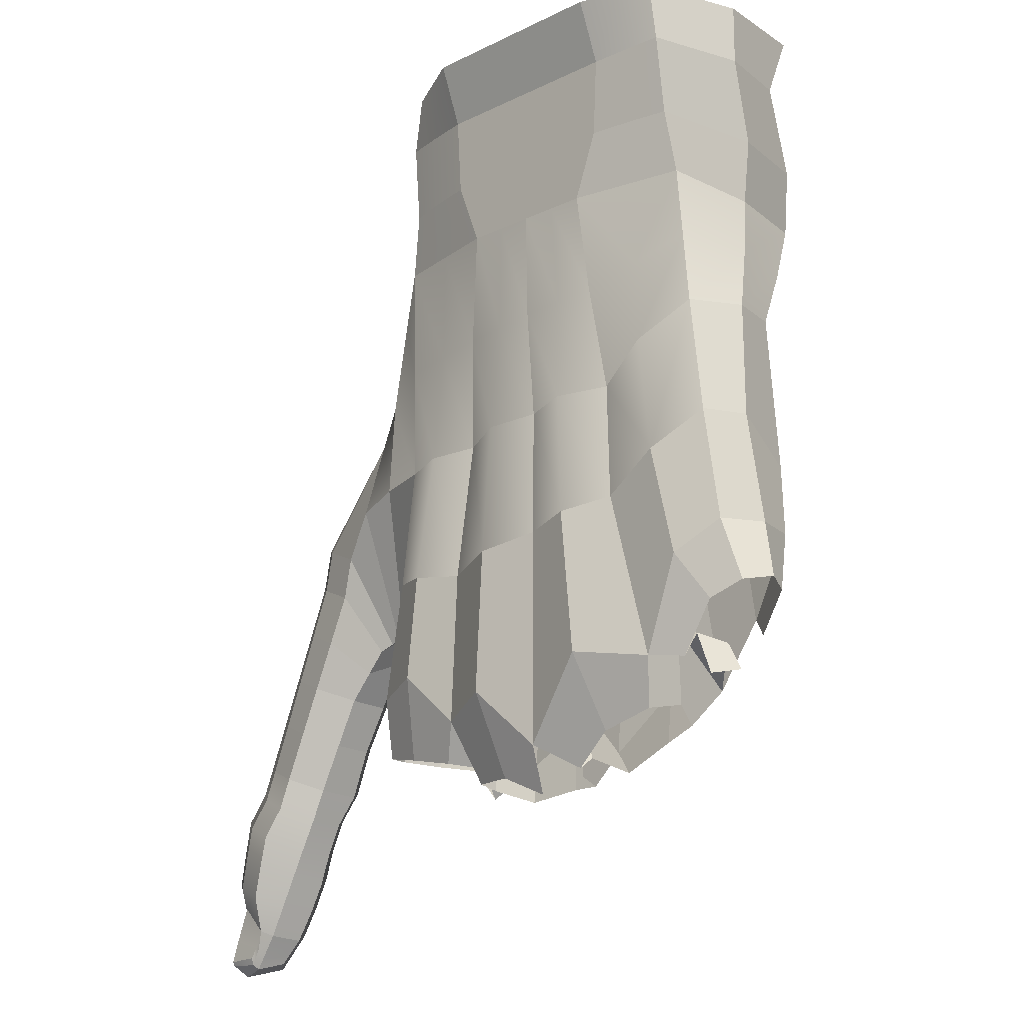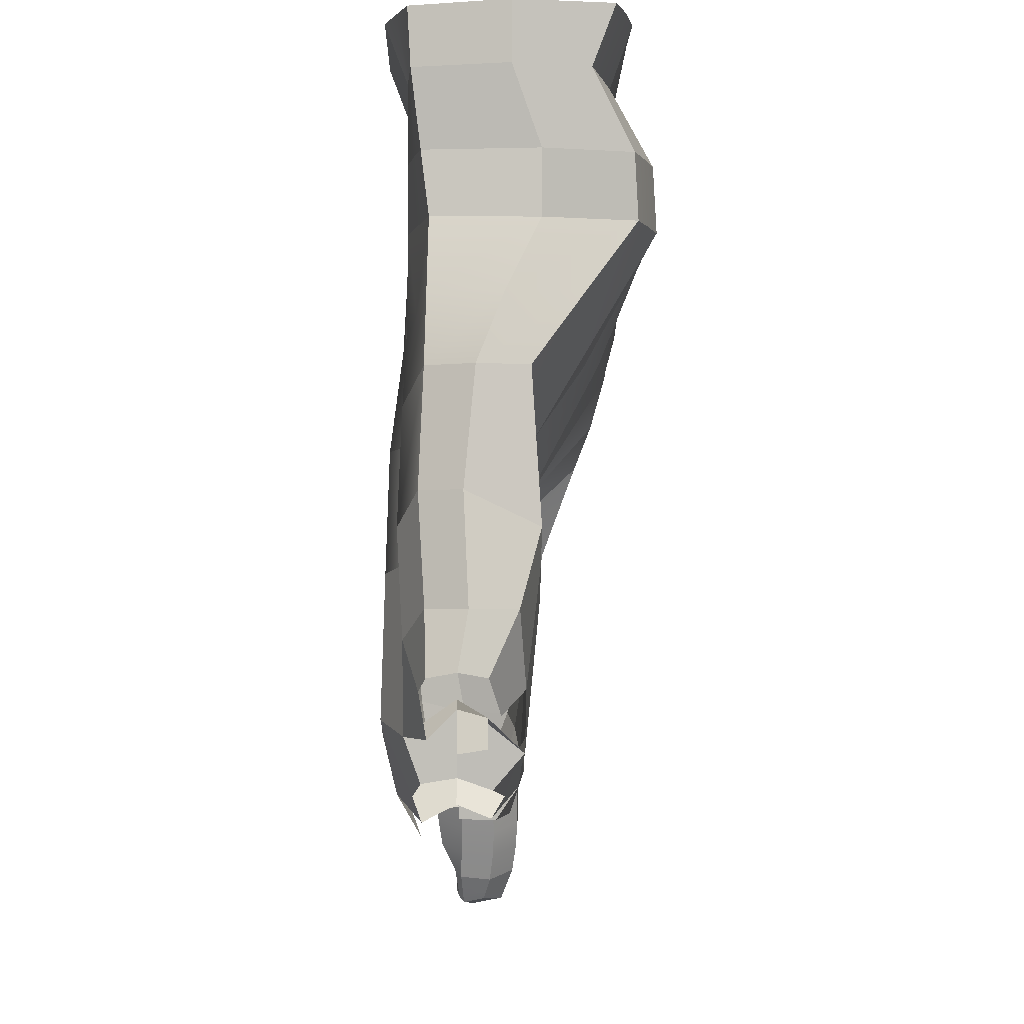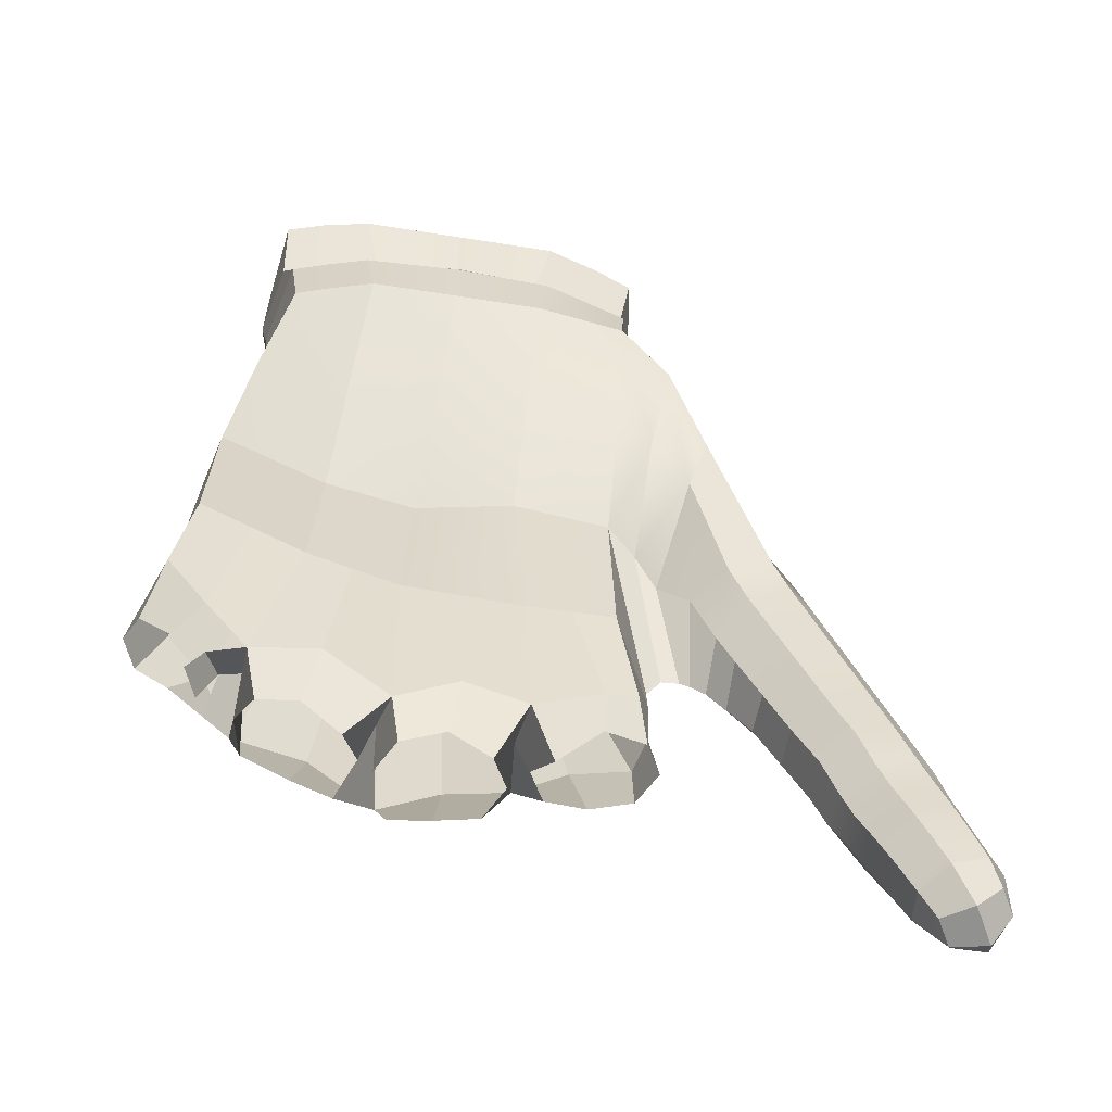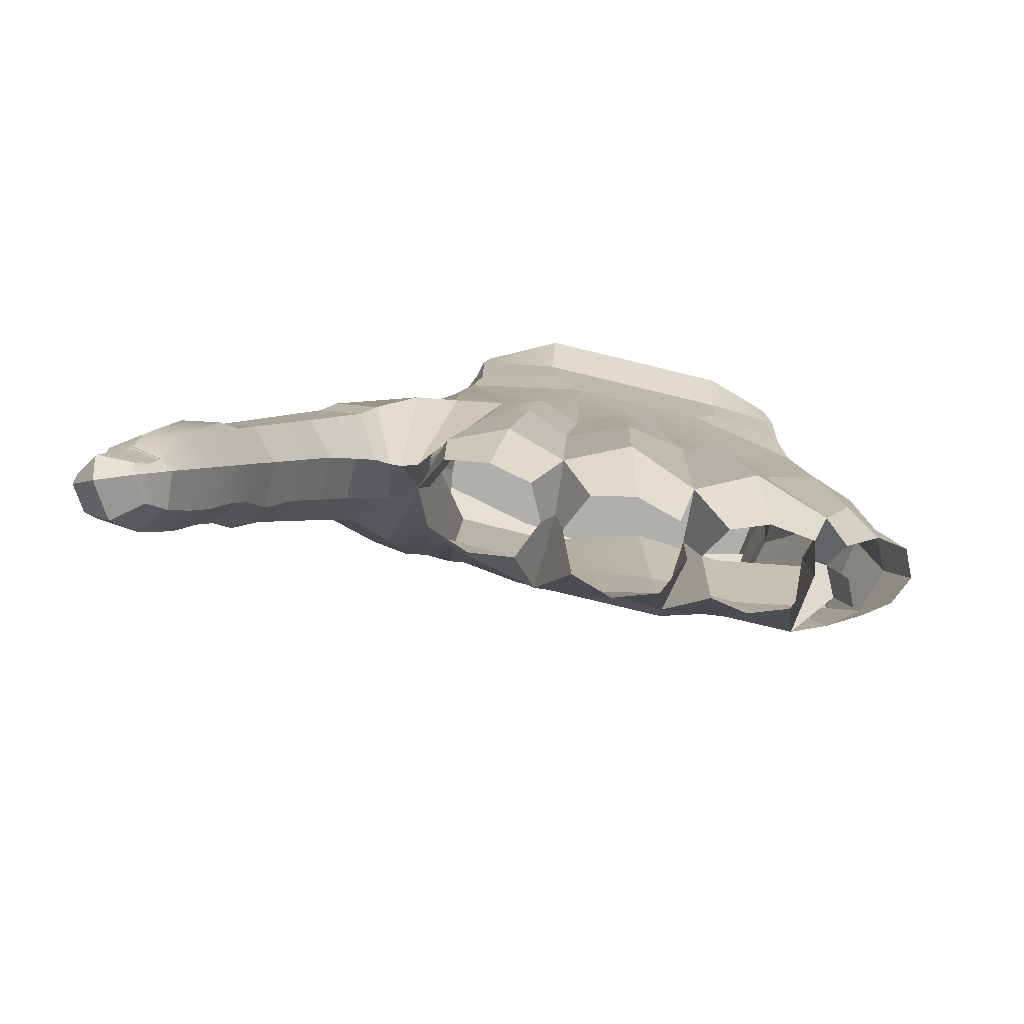
<metadata>
{"format":"obj","ext":"obj","renderer":"f3d","projection":"perspective","resolution":1024,"background":"white","views":[{"elev":-16.4,"azim":-135.0,"up":"+Z"},{"elev":-1.8,"azim":-91.6,"up":"+Z"},{"elev":-58.4,"azim":-9.4,"up":"+Z"},{"elev":-78.3,"azim":166.4,"up":"+Z"}]}
</metadata>
<code>
g default
v -0.1444 -0.02974 -0.1171
v -0.2487 -0.02953 0.03011
v -0.3529 -0.01257 0.2075
v -0.3845 0.09794 0.2075
v -0.3364 0.1927 0.2075
v -0.2425 0.2417 0.1375
v -0.1615 0.2409 -0.07864
v -0.1462 0.122 0.003618
v -0.2721 0.05548 -0.09876
v -0.2403 0.1221 -0.1121
v -0.3905 0.1894 0.06029
v -0.4228 0.122 0.07333
v -0.3905 0.05465 0.06029
v -0.3126 0.02674 -0.02417
v -0.2346 0.05465 -0.03279
v -0.2023 0.122 -0.01572
v -0.2239 0.1894 -0.08193
v -0.3126 0.2061 0.0288
v 0.461 -0.04649 -0.2083
v 0.3157 -0.03595 -0.1426
v 0.1704 -0.02542 -0.2182
v 0.15 0.1191 -0.1255
v 0.1704 0.2619 -0.2361
v 0.3157 0.3014 -0.09835
v 0.461 0.2409 -0.1401
v 0.449 0.1129 -0.135
v 0.3948 0.02811 -0.3157
v 0.2947 -0.008405 -0.2929
v 0.1945 0.02811 -0.3001
v 0.153 0.1162 -0.2929
v 0.1945 0.2044 -0.3397
v 0.2947 0.2262 -0.2929
v 0.3948 0.2044 -0.2929
v 0.4363 0.1162 -0.2929
v -0.2256 -0.1765 1.406
v 0.6632 -0.1831 1.408
v -0.2076 0.226 1.406
v 0.6555 0.1986 1.408
v -0.226 0.1847 1.071
v 0.6774 0.1775 1.071
v -0.1757 -0.2829 1.071
v 0.637 -0.3124 1.071
v -0.265 0.1951 0.7374
v 0.6043 0.235 0.5039
v 0.6318 -0.07877 0.5039
v -0.2961 -0.03914 0.7374
v 0.7253 0.2091 -0.04625
v 0.7008 -0.01257 -0.07459
v 0.6436 0.2358 0.2263
v -0.3073 0.2073 0.4632
v -0.3086 -0.06144 0.384
v 0.6473 -0.06144 0.1471
v -0.2321 -0.2302 1.546
v 0.6841 -0.2101 1.549
v 0.6384 0.1952 1.549
v -0.1952 0.2338 1.546
v 0.4459 -0.06728 0.1338
v 0.4066 -0.08576 0.5302
v 0.422 -0.3402 1.071
v 0.4256 -0.2372 1.408
v 0.4588 -0.282 1.548
v 0.4588 0.2883 1.548
v 0.4588 0.235 1.408
v 0.3864 0.235 1.071
v 0.4066 0.2253 0.5302
v 0.4459 0.2376 0.213
v 0.163 -0.04621 0.1809
v 0.1798 -0.02542 0.5569
v 0.2158 -0.3402 1.071
v 0.2182 -0.2553 1.407
v 0.2182 -0.282 1.548
v 0.2182 0.2883 1.548
v 0.2182 0.235 1.407
v 0.2158 0.235 1.071
v 0.1798 0.2463 0.5569
v 0.163 0.2671 0.2601
v -0.05338 -0.06728 0.2281
v -0.03488 -0.04649 0.5776
v 0.009534 -0.3402 1.071
v 0.01088 -0.2319 1.407
v -0.0223 -0.282 1.547
v -0.0223 0.2883 1.547
v -0.0223 0.235 1.407
v 0.04517 0.235 1.071
v -0.03488 0.2253 0.5776
v -0.05338 0.2376 0.3073
v 0.7403 0.09794 -0.07459
v -0.3499 0.109 0.4632
v -0.3259 0.0824 0.7374
v -0.226 -0.06436 1.071
v -0.2628 0.003041 1.406
v -0.2628 0.003133 1.546
v -0.0223 0.003133 1.547
v 0.2182 0.003133 1.548
v 0.4588 0.003133 1.548
v 0.7189 0.003133 1.549
v 0.7189 -0.06436 1.408
v 0.6774 -0.06436 1.071
v 0.7504 0.1339 0.15
v 0.752 0.1294 0.09319
v 0.7443 0.1416 0.9519
v 0.7638 -0.06436 0.9303
v 0.7772 0.09794 0.1533
v 0.7179 0.2179 0.4879
v 0.7505 -0.2951 0.9063
v 0.7003 -0.03914 0.4523
v 0.8571 0.02487 0.805
v 0.8571 -0.09471 0.787
v 0.8173 0.08724 0.1418
v 0.8178 0.2074 0.4535
v 0.8445 -0.2334 0.6936
v 0.756 -0.002858 0.3862
v 0.6961 -0.06436 1.223
v 0.6523 0.187 1.223
v 0.4466 0.235 1.222
v 0.2169 0.235 1.222
v -0.01284 0.235 1.222
v -0.2087 0.2033 1.222
v -0.2426 -0.06436 1.222
v -0.1949 -0.2732 1.222
v -0.01284 -0.3297 1.222
v 0.2169 -0.3402 1.222
v 0.4466 -0.3321 1.222
v 0.6488 -0.274 1.223
v 0.8065 -0.1925 0.5648
v 0.8065 0.1583 0.6369
v 1.008 -0.1161 0.3808
v 0.9024 -0.1114 0.3376
v 0.8269 -0.02998 0.3107
v 0.8416 0.08717 0.1346
v 0.908 0.1763 0.3547
v 1.007 0.155 0.3943
v 1.089 0.09019 0.4247
v 1.085 -0.03467 0.4164
v 1.048 -0.1048 0.2913
v 0.9424 -0.1001 0.2481
v 0.8833 -0.01868 0.1872
v 0.8779 0.09185 0.1205
v 0.9397 0.1667 0.2608
v 1.039 0.1454 0.3004
v 1.121 0.08053 0.3308
v 1.122 -0.03 0.3256
v 1.248 -0.0693 -0.1568
v 1.153 -0.07525 -0.1962
v 1.087 -0.005949 -0.2196
v 1.09 0.09801 -0.2132
v 1.153 0.1603 -0.1841
v 1.237 0.1387 -0.1506
v 1.309 0.08601 -0.1238
v 1.311 -0.007022 -0.1278
v 1.279 -0.06172 -0.2288
v 1.189 -0.05675 -0.2659
v 1.123 0.01255 -0.2892
v 1.12 0.1018 -0.286
v 1.182 0.1625 -0.2573
v 1.266 0.1409 -0.2238
v 1.338 0.08826 -0.1969
v 1.341 -0.003278 -0.2006
v 1.31 -0.05671 -0.3014
v 1.219 -0.05174 -0.3384
v 1.153 0.01756 -0.3617
v 1.158 0.1014 -0.3554
v 1.217 0.1792 -0.3273
v 1.301 0.1576 -0.2938
v 1.373 0.1049 -0.2669
v 1.365 0.002946 -0.2754
v 1.4 -0.04354 -0.5244
v 1.318 -0.04254 -0.5582
v 1.261 0.0228 -0.5784
v 1.269 0.1038 -0.5709
v 1.299 0.1198 -0.5577
v 1.368 0.1171 -0.4905
v 1.439 0.05343 -0.5038
v 1.452 0.01664 -0.5
v 1.301 0.0392 -0.6365
v 1.334 0.09548 -0.6515
v 1.343 0.1059 -0.6407
v 1.366 -0.01189 -0.6439
v 1.412 0.06771 -0.6651
v 1.42 0.1067 -0.6389
v 1.426 -0.02024 -0.5882
v 1.459 0.03604 -0.6032
v 1.455 0.04979 -0.6019
v 1.187 0.1403 -0.03788
v 1.099 0.1619 -0.07292
v 1.034 0.09647 -0.1033
v 1.035 -0.00094 -0.1076
v 1.103 -0.07328 -0.08338
v 1.198 -0.07818 -0.0448
v 1.264 -0.01277 -0.01445
v 1.262 0.08464 -0.01012
v 1.138 0.142 0.07488
v 1.046 0.1635 0.03831
v 0.9778 0.09493 0.006657
v 0.9793 -0.006853 0.002022
v 1.05 -0.08224 0.02712
v 1.148 -0.08707 0.06724
v 1.216 -0.01851 0.09889
v 1.215 0.08327 0.1035
v 1.088 0.1437 0.1876
v 0.993 0.1651 0.1495
v 0.9218 0.09339 0.07047
v 0.9231 -0.01277 0.1116
v 0.9961 -0.09119 0.1376
v 1.098 -0.09595 0.1793
v 1.169 -0.02425 0.2122
v 1.168 0.0819 0.2172
v 1.358 0.1389 -0.4456
v 1.279 0.1579 -0.477
v 1.232 0.103 -0.4991
v 1.223 0.01521 -0.5074
v 1.283 -0.05144 -0.4862
v 1.368 -0.05377 -0.4513
v 1.423 0.01208 -0.4252
v 1.424 0.08889 -0.4209
v 1.33 0.1489 -0.3696
v 1.248 0.1691 -0.402
v 1.195 0.1022 -0.4273
v 1.187 0.01255 -0.4354
v 1.249 -0.05543 -0.4131
v 1.337 -0.05908 -0.3771
v 1.394 0.00751 -0.3503
v 1.399 0.09752 -0.3438
v 1.452 0.04745 -0.5501
v 1.457 0.02993 -0.5707
v 1.418 -0.02759 -0.5681
v 1.351 -0.02155 -0.6169
v 1.288 0.03403 -0.6182
v 1.313 0.09812 -0.6261
v 1.315 0.1129 -0.6033
v 1.323 0.1154 -0.5999
v 1.451 0.05396 -0.5505
v 1.455 0.05372 -0.5948
v 1.297 0.1155 -0.5586
v 1.366 0.1131 -0.4913
v 1.437 0.04913 -0.5047
v 1.446 0.0574 -0.552
v 1.34 0.114 -0.6239
v 1.4 0.1138 -0.5774
v 1.419 0.1132 -0.6288
v 1.453 0.05974 -0.5805
v 0.7163 0.2033 0.7064
v 0.6408 0.2063 0.7872
v 0.3965 0.238 0.8003
v 0.1978 0.2485 0.8137
v 0.005096 0.238 0.8241
v -0.2455 0.19 0.9041
v -0.2862 0.0169 0.9041
v -0.2414 -0.1608 0.9041
v -0.0127 -0.1932 0.8241
v 0.1978 -0.1826 0.7797
v 0.4143 -0.2302 0.8003
v 0.6344 -0.2603 0.7872
v 0.7133 -0.2295 0.6674
v 0.6273 -0.02953 -0.1073
v 0.5466 -0.06437 0.1405
v 0.5192 -0.08226 0.517
v 0.5243 -0.2452 0.7938
v 0.5295 -0.3263 1.071
v 0.5477 -0.303 1.223
v 0.5444 -0.2101 1.408
v 0.579 -0.2475 1.548
v 0.5888 0.003133 1.548
v 0.5486 0.2418 1.548
v 0.5666 0.2168 1.408
v 0.5613 0.211 1.223
v 0.5319 0.2063 1.071
v 0.5187 0.2221 0.7938
v 0.5055 0.2639 0.517
v 0.5466 0.2772 0.2197
v 0.5932 0.2619 -0.0173
v 0.3044 -0.05675 0.1574
v 0.2932 -0.05559 0.5436
v 0.306 -0.2064 0.79
v 0.3189 -0.3402 1.071
v 0.3317 -0.3362 1.222
v 0.3219 -0.2462 1.407
v 0.3385 -0.282 1.548
v 0.3385 0.003133 1.548
v 0.3385 0.2883 1.548
v 0.3385 0.235 1.407
v 0.3317 0.235 1.222
v 0.3011 0.235 1.071
v 0.2971 0.2432 0.807
v 0.2932 0.2773 0.5436
v 0.3044 0.2929 0.2366
v 0.01297 -0.03595 -0.09324
v 0.05481 -0.05675 0.2045
v 0.07247 -0.03595 0.5673
v 0.09254 -0.1879 0.8019
v 0.1127 -0.3402 1.071
v 0.102 -0.335 1.222
v 0.1146 -0.2436 1.407
v 0.09796 -0.282 1.547
v 0.09796 0.003133 1.547
v 0.09796 0.2883 1.547
v 0.09796 0.235 1.407
v 0.102 0.235 1.222
v 0.1305 0.235 1.071
v 0.1014 0.2432 0.8189
v 0.07247 0.2773 0.5673
v 0.05481 0.2869 0.2837
v 0.01297 0.2965 -0.05156
v -0.181 -0.06437 0.306
v -0.1655 -0.04282 0.6575
v -0.1271 -0.177 0.8641
v -0.08852 -0.3116 1.071
v -0.1102 -0.3015 1.222
v -0.1112 -0.2042 1.406
v -0.1336 -0.2604 1.547
v -0.1426 0.003133 1.547
v -0.1104 0.261 1.547
v -0.129 0.2305 1.406
v -0.1216 0.2192 1.222
v -0.09042 0.2099 1.071
v -0.1202 0.214 0.8641
v -0.1499 0.2439 0.6575
v -0.1917 0.2552 0.3852
v 0.5247 0.1885 -0.2256
v 0.4834 0.1096 -0.2331
v 0.5247 0.03067 -0.2938
v 0.6244 -0.002003 -0.2075
v 0.7241 0.03067 -0.1893
v 0.7654 0.1096 -0.1818
v 0.7241 0.1885 -0.1893
v 0.6244 0.2079 -0.2075
v -0.1297 0.2029 -0.1858
v -0.1525 0.1219 -0.1708
v -0.1129 0.04107 -0.2017
v -0.01722 0.01241 -0.224
v 0.07846 0.04107 -0.2846
v 0.1181 0.1219 -0.2555
v 0.07846 0.2028 -0.2931
v -0.01722 0.2228 -0.224
g pCylinder9
f 2 3 13 14
f 3 4 12 13
f 4 5 11 12
f 5 6 18 11
f 6 7 17 18
f 7 8 16 17
f 8 1 15 16
f 16 15 9 10
f 19 20 28 27
f 20 21 29 28
f 21 22 30 29
f 23 24 32 31
f 24 25 33 32
f 25 26 34 33
f 26 19 27 34
f 92 311 312 56
f 37 313 314 118
f 120 308 309 35
f 97 113 114 38
f 119 91 37 118
f 39 315 316 247
f 307 41 249 306
f 90 39 247 248
f 43 317 318 50
f 44 99 100 49
f 305 46 51 304
f 89 43 50 88
f 50 318 6 5
f 88 50 5 4
f 304 51 3 2
f 49 100 87 47
f 35 309 310 53
f 97 38 55 96
f 313 37 56 312
f 37 91 92 56
f 256 57 19 255
f 257 58 57 256
f 259 59 252 258
f 60 123 260 261
f 61 60 261 262
f 62 95 263 264
f 265 63 62 264
f 115 63 265 266
f 244 64 267 268
f 66 65 269 270
f 25 66 270 271
f 272 67 21 20
f 273 68 67 272
f 275 69 251 274
f 70 122 276 277
f 71 70 277 278
f 72 94 279 280
f 281 73 72 280
f 116 73 281 282
f 245 74 283 284
f 76 75 285 286
f 23 76 286 24
f 288 77 1 287
f 289 78 77 288
f 291 79 250 290
f 80 121 292 293
f 81 80 293 294
f 82 93 295 296
f 297 83 82 296
f 117 83 297 298
f 246 84 299 300
f 86 85 301 302
f 7 86 302 303
f 51 88 4 3
f 46 89 88 51
f 41 90 248 249
f 120 35 91 119
f 92 91 35 53
f 53 310 311 92
f 295 93 81 294
f 279 94 71 278
f 263 95 61 262
f 36 97 96 54
f 36 124 113 97
f 100 99 45 52
f 87 100 52 48
f 40 98 102 101
f 99 44 104 103
f 243 40 101 242
f 98 42 105 102
f 42 253 254 105
f 45 99 103 106
f 101 102 108 107
f 103 104 110 109
f 242 101 107 126
f 102 105 111 108
f 105 254 125 111
f 106 103 109 112
f 113 98 40 114
f 64 115 266 267
f 74 116 282 283
f 84 117 298 299
f 118 314 315 39
f 90 119 118 39
f 41 120 119 90
f 41 307 308 120
f 292 121 79 291
f 276 122 69 275
f 260 123 59 259
f 113 124 42 98
f 111 125 128 127
f 125 112 129 128
f 112 109 130 129
f 109 110 131 130
f 110 126 132 131
f 126 107 133 132
f 107 108 134 133
f 108 111 127 134
f 127 128 136 135
f 128 129 137 136
f 129 130 138 137
f 130 131 139 138
f 131 132 140 139
f 132 133 141 140
f 133 134 142 141
f 134 127 135 142
f 135 136 204 205
f 136 137 203 204
f 137 138 202 203
f 138 139 201 202
f 139 140 200 201
f 140 141 207 200
f 141 142 206 207
f 142 135 205 206
f 143 144 152 151
f 144 145 153 152
f 145 146 154 153
f 146 147 155 154
f 147 148 156 155
f 148 149 157 156
f 149 150 158 157
f 150 143 151 158
f 151 152 160 159
f 152 153 161 160
f 153 154 162 161
f 154 155 163 162
f 155 156 164 163
f 156 157 165 164
f 157 158 166 165
f 158 151 159 166
f 159 160 220 221
f 160 161 219 220
f 161 162 218 219
f 162 163 217 218
f 163 164 216 217
f 164 165 223 216
f 165 166 222 223
f 166 159 221 222
f 175 176 179 178
f 176 177 180 179
f 238 231 239 240
f 228 175 178 227
f 178 179 182 181
f 179 180 183 182
f 240 239 237 241
f 227 178 181 226
f 177 176 229 230
f 175 228 229 176
f 225 182 183 224
f 225 226 181 182
f 185 184 148 147
f 186 185 147 146
f 187 186 146 145
f 188 187 145 144
f 189 188 144 143
f 190 189 143 150
f 191 190 150 149
f 184 191 149 148
f 193 192 184 185
f 194 193 185 186
f 195 194 186 187
f 196 195 187 188
f 197 196 188 189
f 198 197 189 190
f 199 198 190 191
f 192 199 191 184
f 201 200 192 193
f 202 201 193 194
f 203 202 194 195
f 204 203 195 196
f 205 204 196 197
f 206 205 197 198
f 207 206 198 199
f 200 207 199 192
f 209 208 172 171
f 210 209 171 170
f 211 210 170 169
f 212 211 169 168
f 213 212 168 167
f 214 213 167 174
f 215 214 174 173
f 208 215 173 172
f 217 216 208 209
f 218 217 209 210
f 219 218 210 211
f 220 219 211 212
f 221 220 212 213
f 222 221 213 214
f 223 222 214 215
f 216 223 215 208
f 174 225 224 173
f 174 167 226 225
f 168 227 226 167
f 169 228 227 168
f 229 228 169 170
f 230 229 170 171
f 239 231 234 235
f 237 239 235 236
f 177 230 231
f 224 183 233 232
f 183 180 233
f 230 171 234 231
f 171 172 235 234
f 172 173 236 235
f 173 224 232 236
f 232 233 237
f 236 232 237
f 177 231 238
f 237 233 241
f 180 177 240
f 233 180 240
f 240 177 238
f 233 240 241
f 104 242 126 110
f 44 243 242 104
f 65 244 268 269
f 75 245 284 285
f 85 246 300 301
f 247 316 317 43
f 248 247 43 89
f 249 248 89 46
f 306 249 46 305
f 290 250 78 289
f 274 251 68 273
f 258 252 58 257
f 254 253 45 106
f 125 254 106 112
f 52 256 255 48
f 45 257 256 52
f 253 258 257 45
f 42 259 258 253
f 124 260 259 42
f 261 260 124 36
f 262 261 36 54
f 96 263 262 54
f 264 263 96 55
f 38 265 264 55
f 266 265 38 114
f 267 266 114 40
f 268 267 40 243
f 269 268 243 44
f 270 269 44 49
f 271 270 49 47
f 57 272 20 19
f 58 273 272 57
f 252 274 273 58
f 59 275 274 252
f 123 276 275 59
f 277 276 123 60
f 278 277 60 61
f 95 279 278 61
f 280 279 95 62
f 63 281 280 62
f 282 281 63 115
f 283 282 115 64
f 284 283 64 244
f 285 284 244 65
f 286 285 65 66
f 24 286 66 25
f 67 288 287 21
f 68 289 288 67
f 251 290 289 68
f 69 291 290 251
f 122 292 291 69
f 293 292 122 70
f 294 293 70 71
f 94 295 294 71
f 296 295 94 72
f 73 297 296 72
f 298 297 73 116
f 299 298 116 74
f 300 299 74 245
f 301 300 245 75
f 302 301 75 76
f 303 302 76 23
f 77 304 2 1
f 78 305 304 77
f 250 306 305 78
f 79 307 306 250
f 308 307 79 121
f 309 308 121 80
f 310 309 80 81
f 311 310 81 93
f 312 311 93 82
f 83 313 312 82
f 314 313 83 117
f 315 314 117 84
f 316 315 84 246
f 317 316 246 85
f 318 317 85 86
f 6 318 86 7
f 48 255 322 323
f 255 19 321 322
f 19 26 320 321
f 26 25 319 320
f 25 271 326 319
f 271 47 325 326
f 47 87 324 325
f 87 48 323 324
f 21 287 330 331
f 287 1 329 330
f 1 8 328 329
f 8 7 327 328
f 7 303 334 327
f 303 23 333 334
f 23 22 332 333
f 22 21 331 332

</code>
